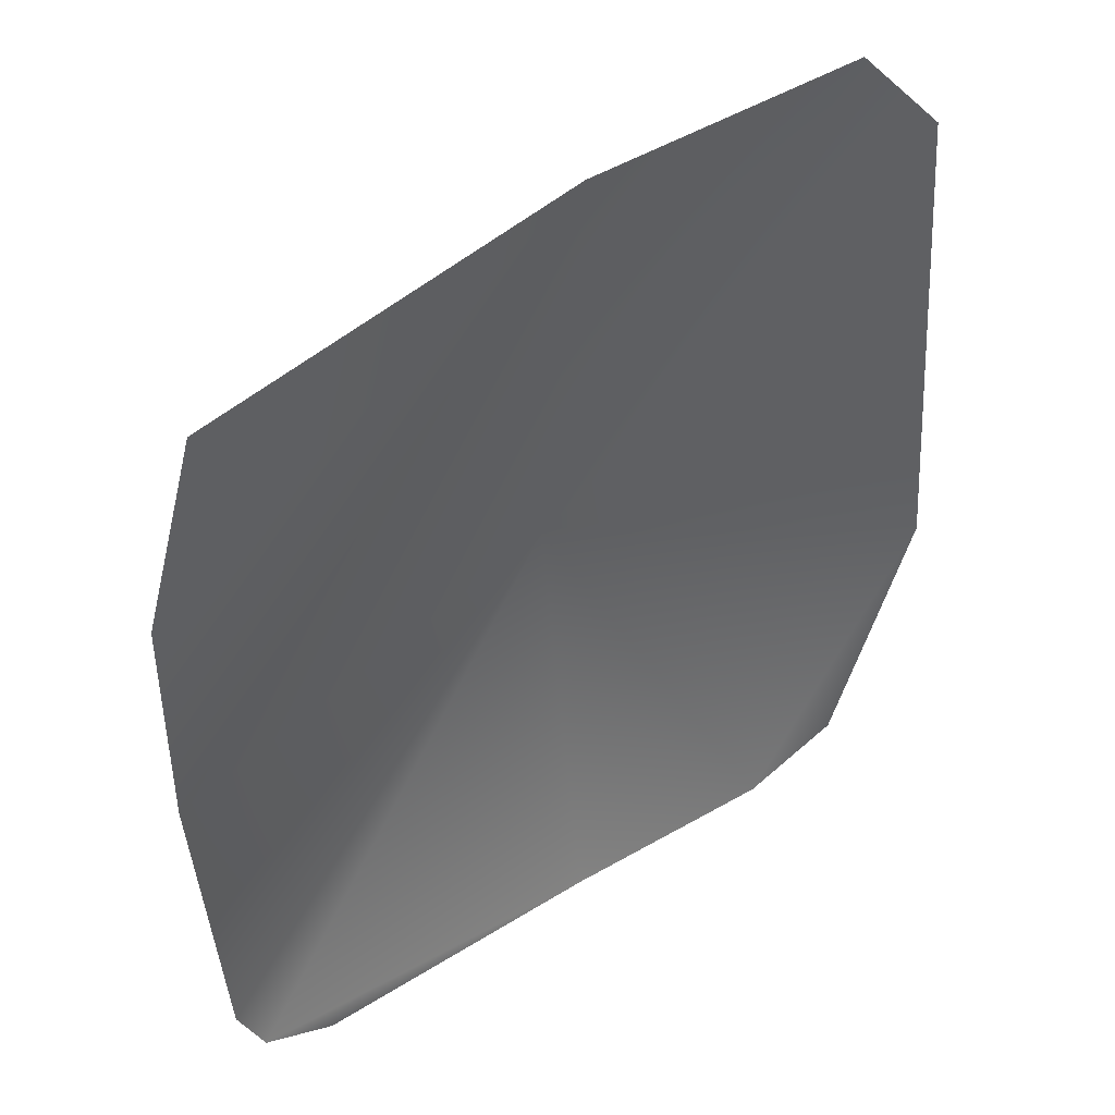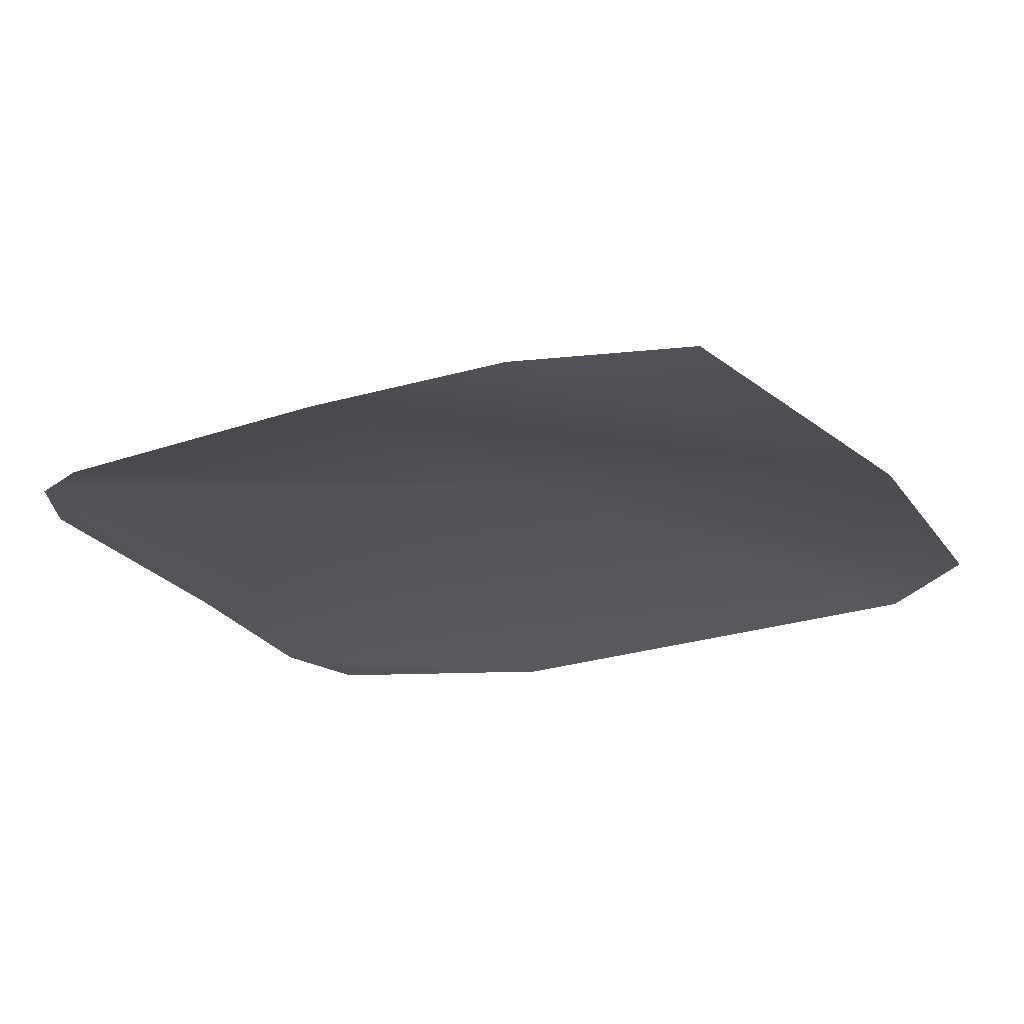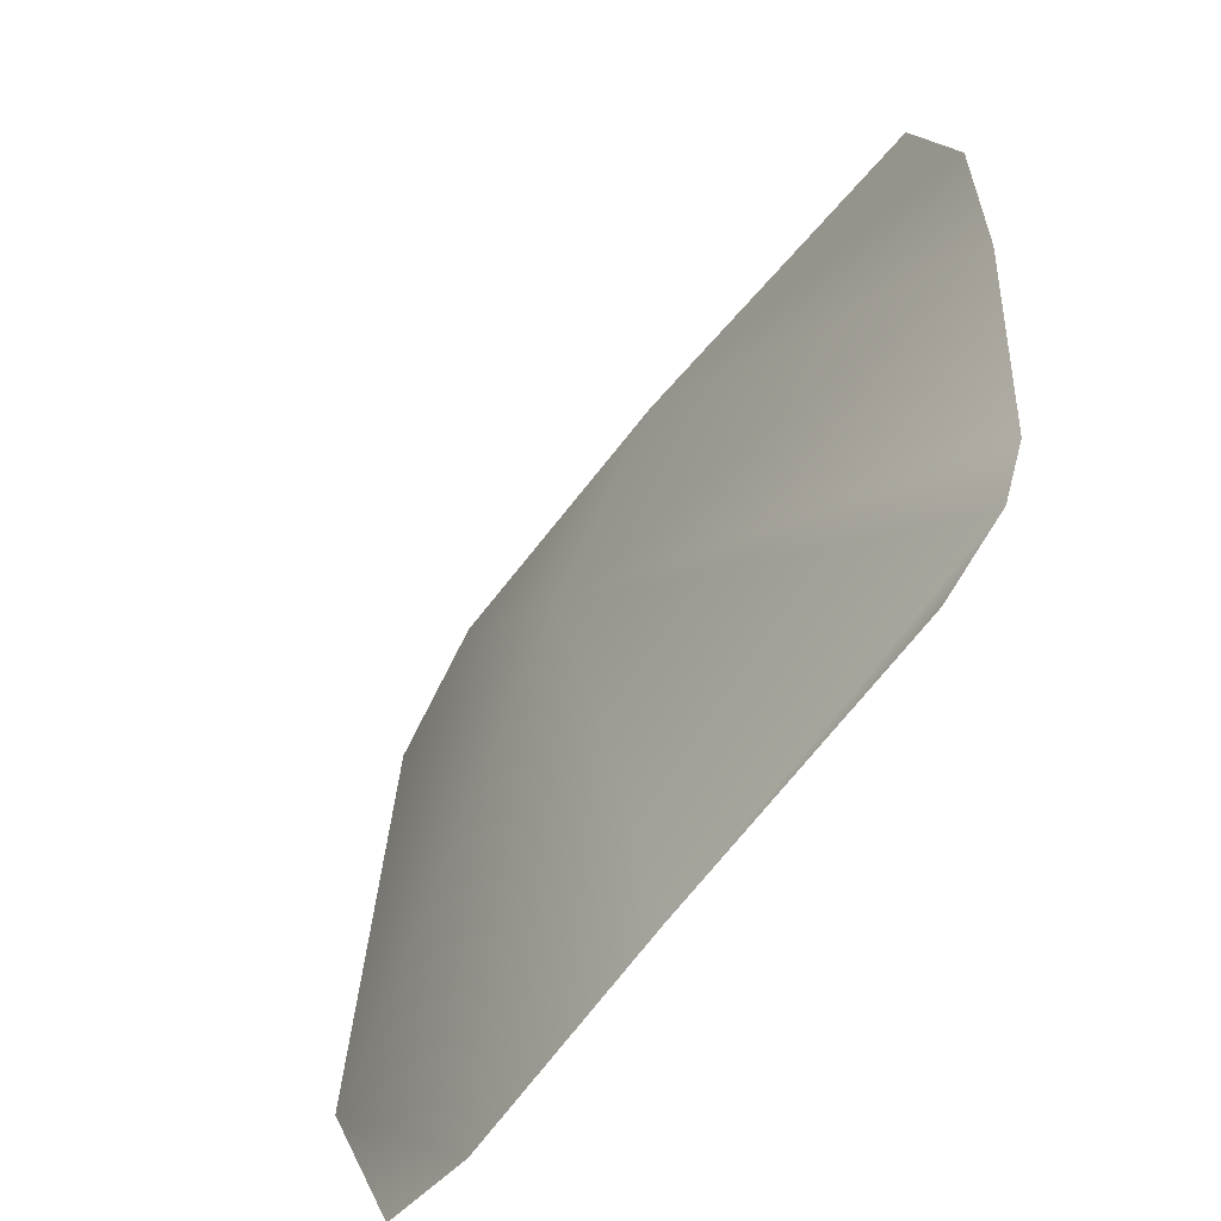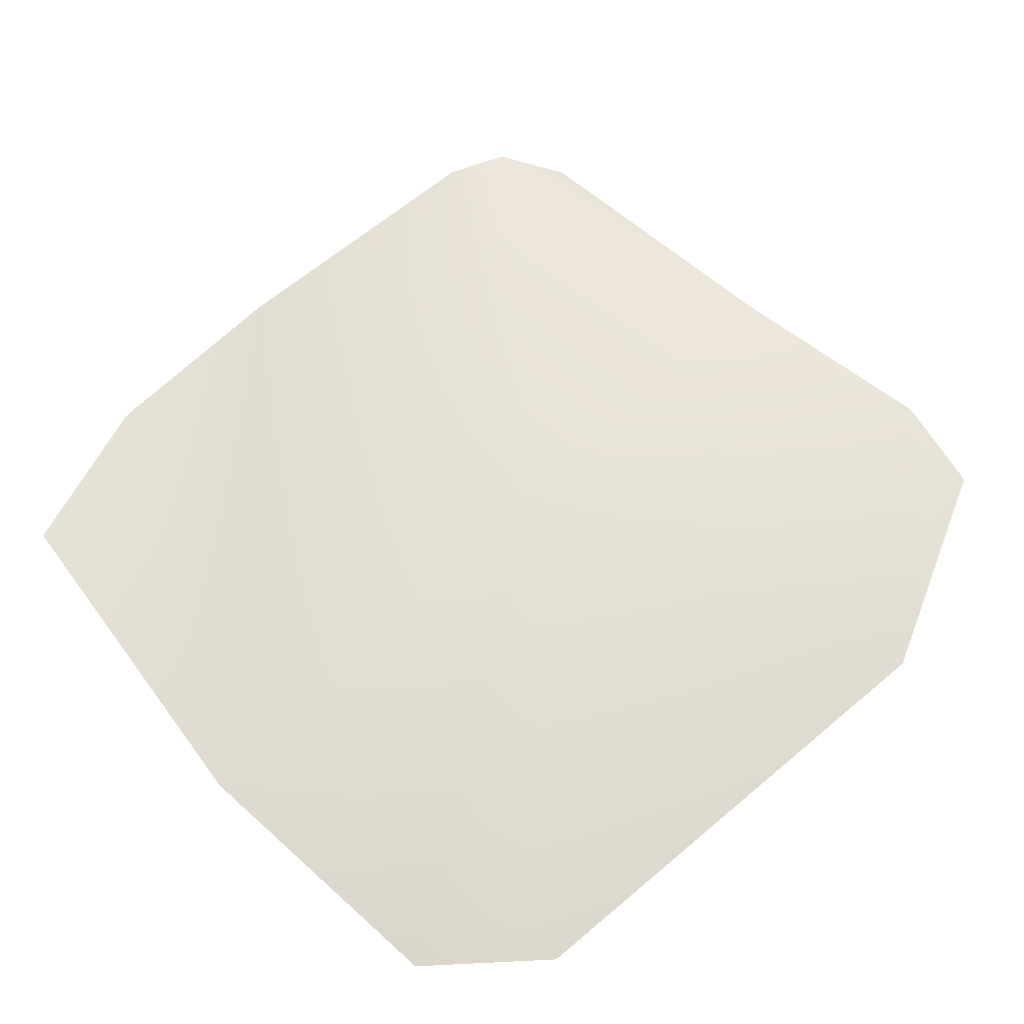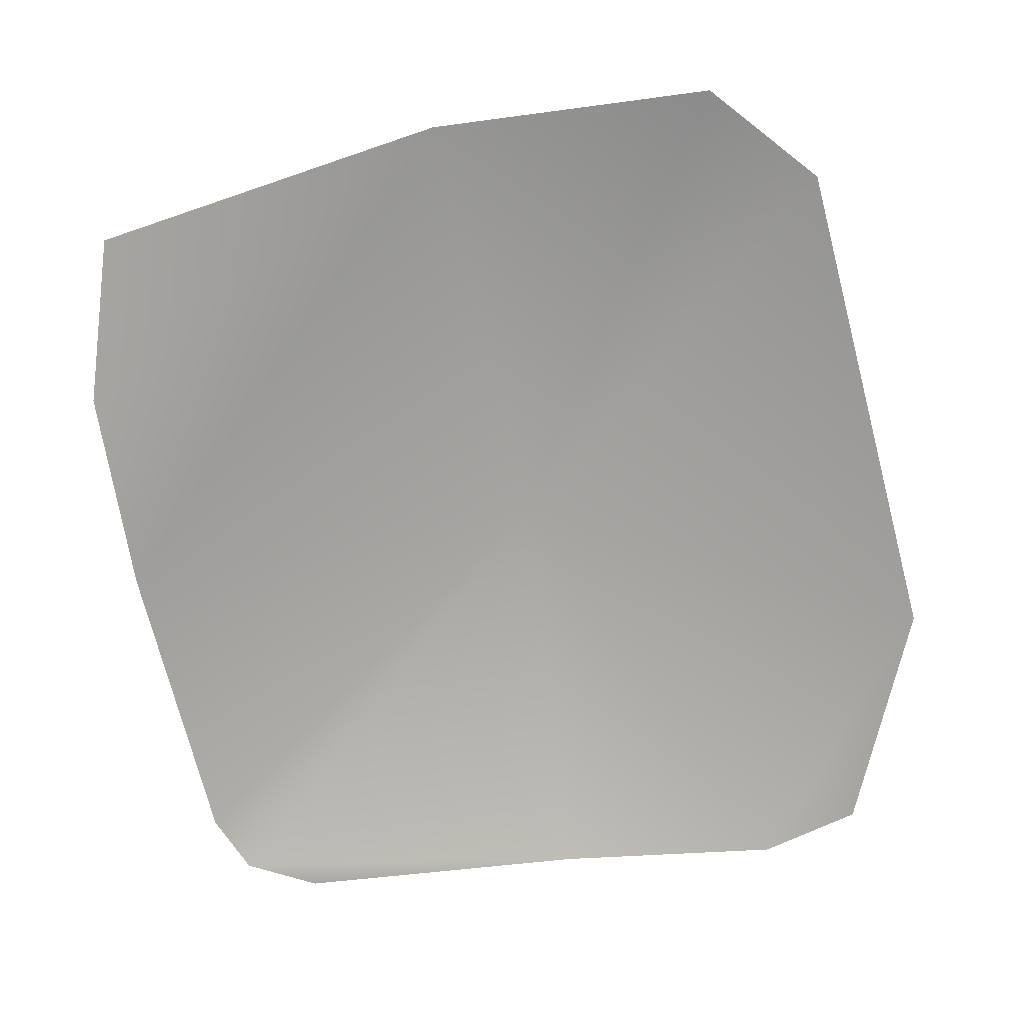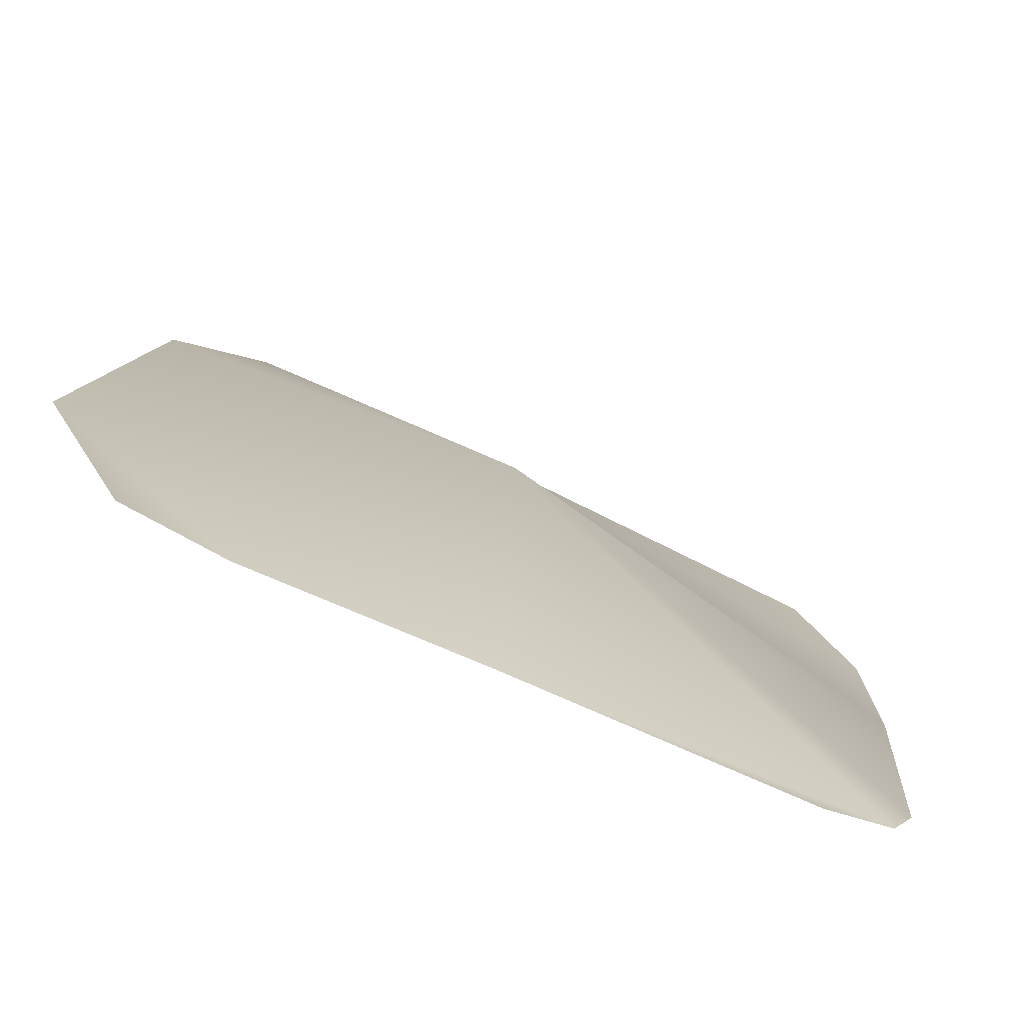
<metadata>
{"format":"obj","ext":"obj","renderer":"f3d","projection":"perspective","resolution":1024,"background":"white","views":[{"elev":44.7,"azim":-38.7,"up":"+Z"},{"elev":-21.7,"azim":-62.4,"up":"+Y"},{"elev":-61.6,"azim":-127.3,"up":"+Z"},{"elev":64.0,"azim":44.9,"up":"+Y"},{"elev":-73.6,"azim":10.0,"up":"+Y"},{"elev":-77.9,"azim":155.2,"up":"+Z"}]}
</metadata>
<code>
v  864.3 3.299 -1707
v  1644 3.299 -729.5
v  1263 3.299 -1603
v  -25.38 3.299 1707
v  -1644 3.299 834.5
v  -1444 3.299 1489
v  62.49 334 -48.09
v  -21.48 3.299 -1599
v  -1644 3.299 23.4
v  1486 3.299 1238
v  1104 3.299 1658
v  -1549 3.299 -1149
v  -1445 3.299 -1381
v  -1171 3.299 -1519
g Mesh
f 1 2 3
f 4 5 6
f 2 1 7
f 8 7 1
f 7 9 4
f 5 4 9
f 2 7 10
f 11 10 7
f 7 4 11
f 9 7 12
f 13 12 7
f 7 8 13
f 14 13 8

</code>
